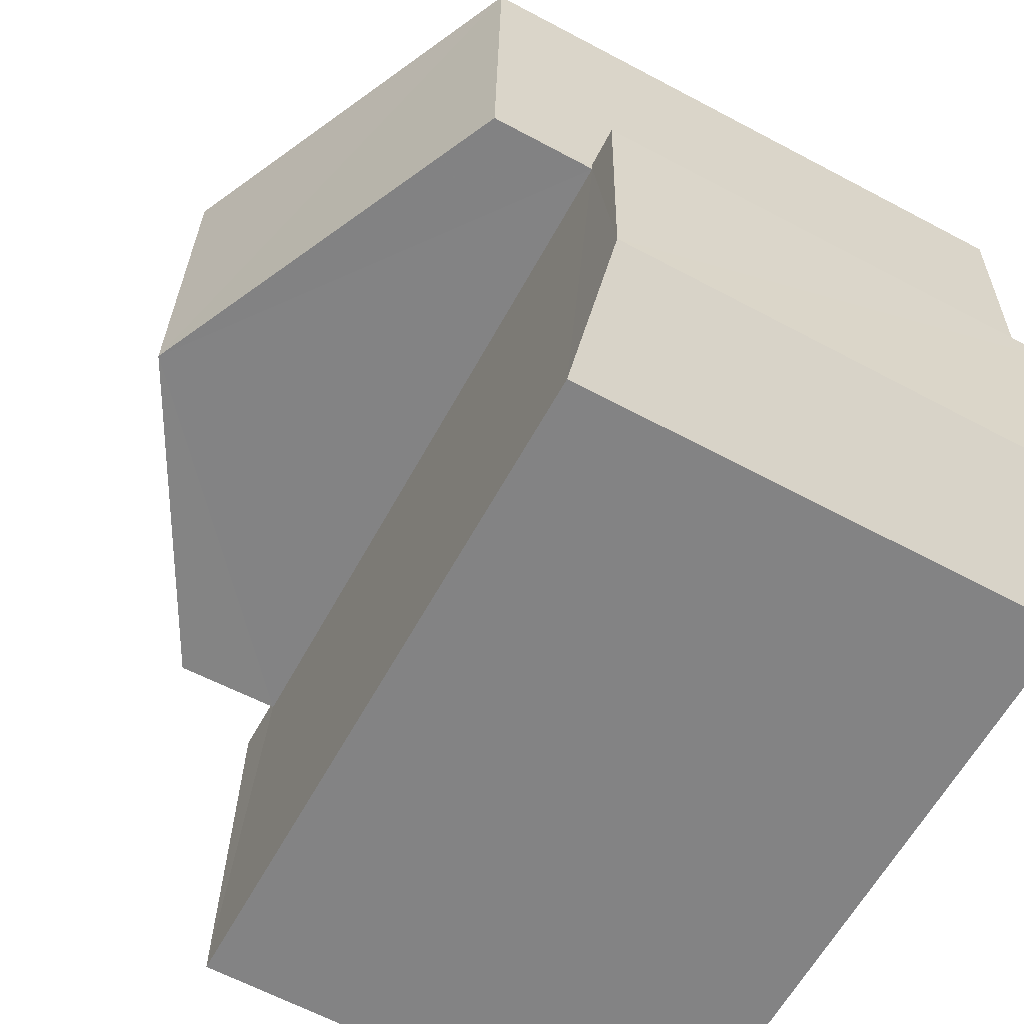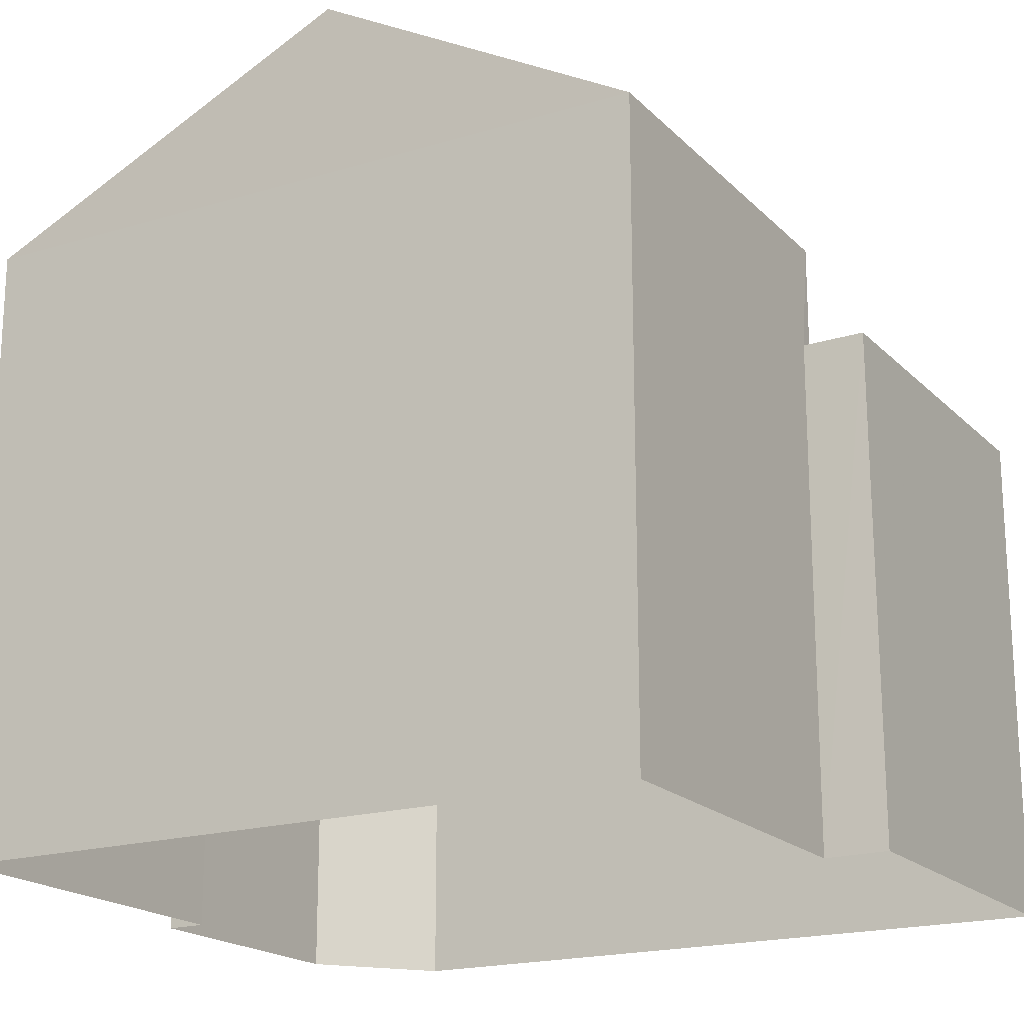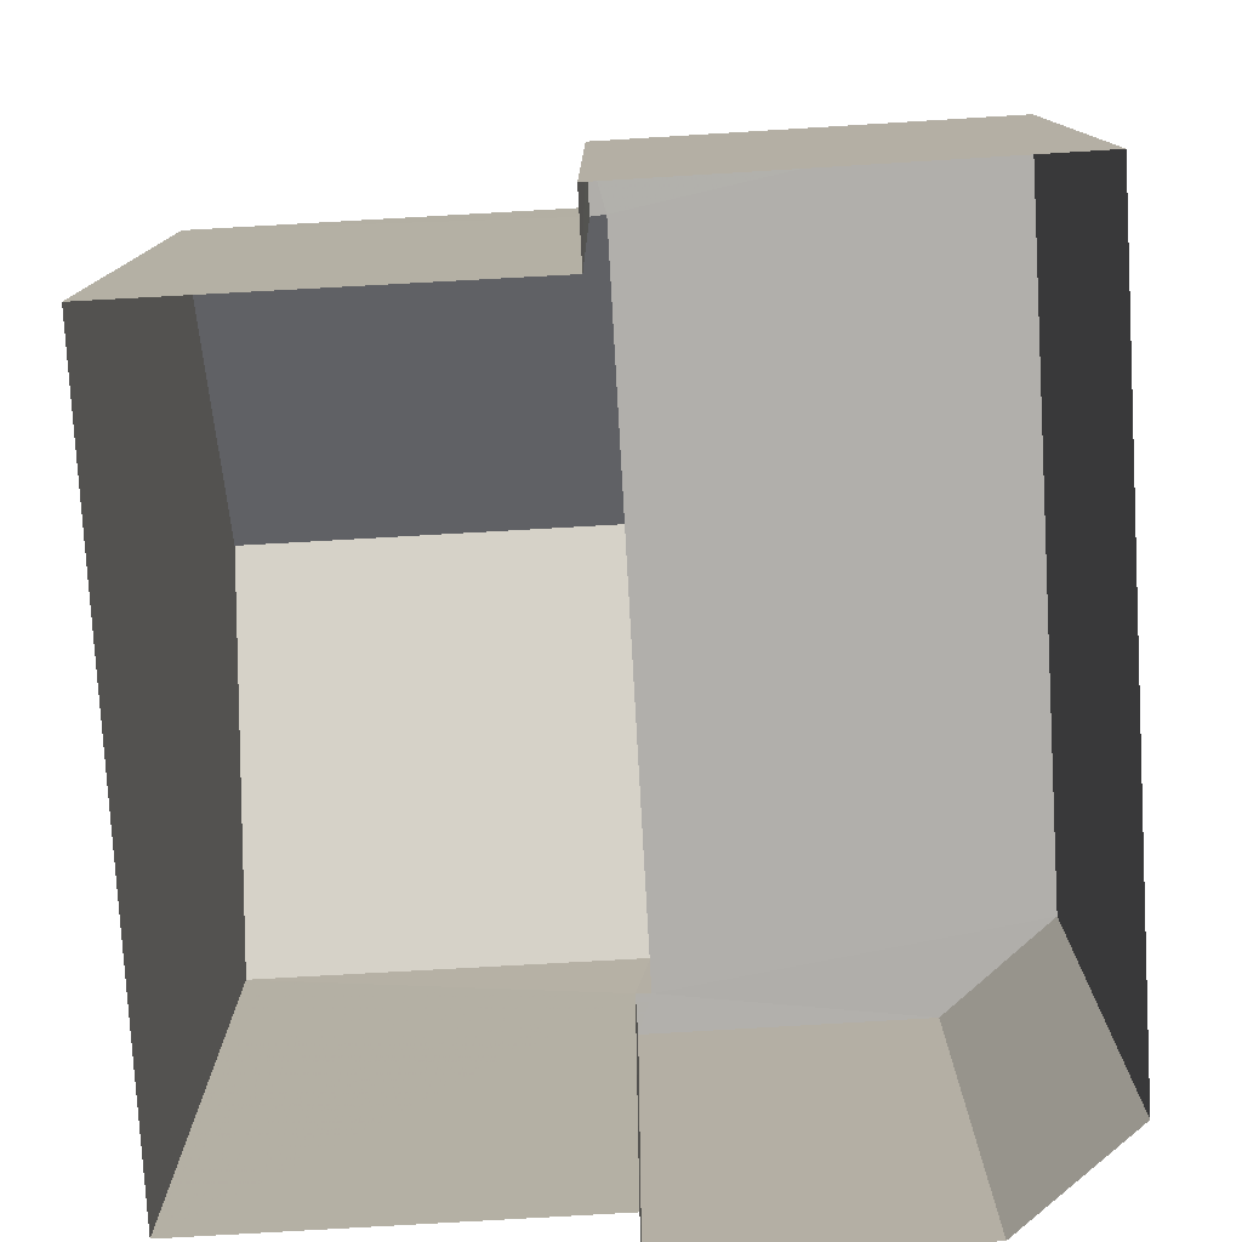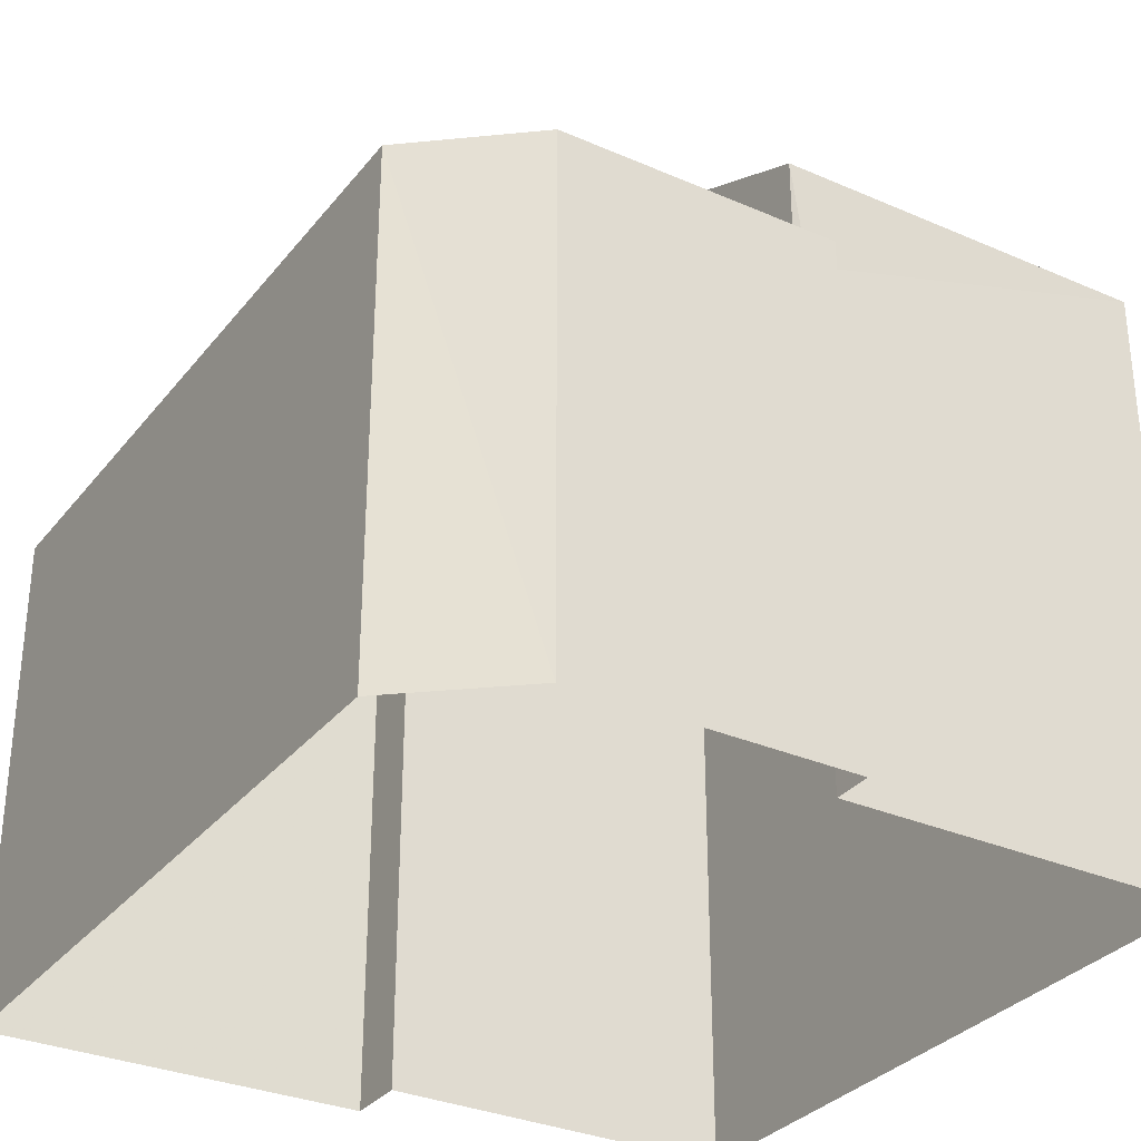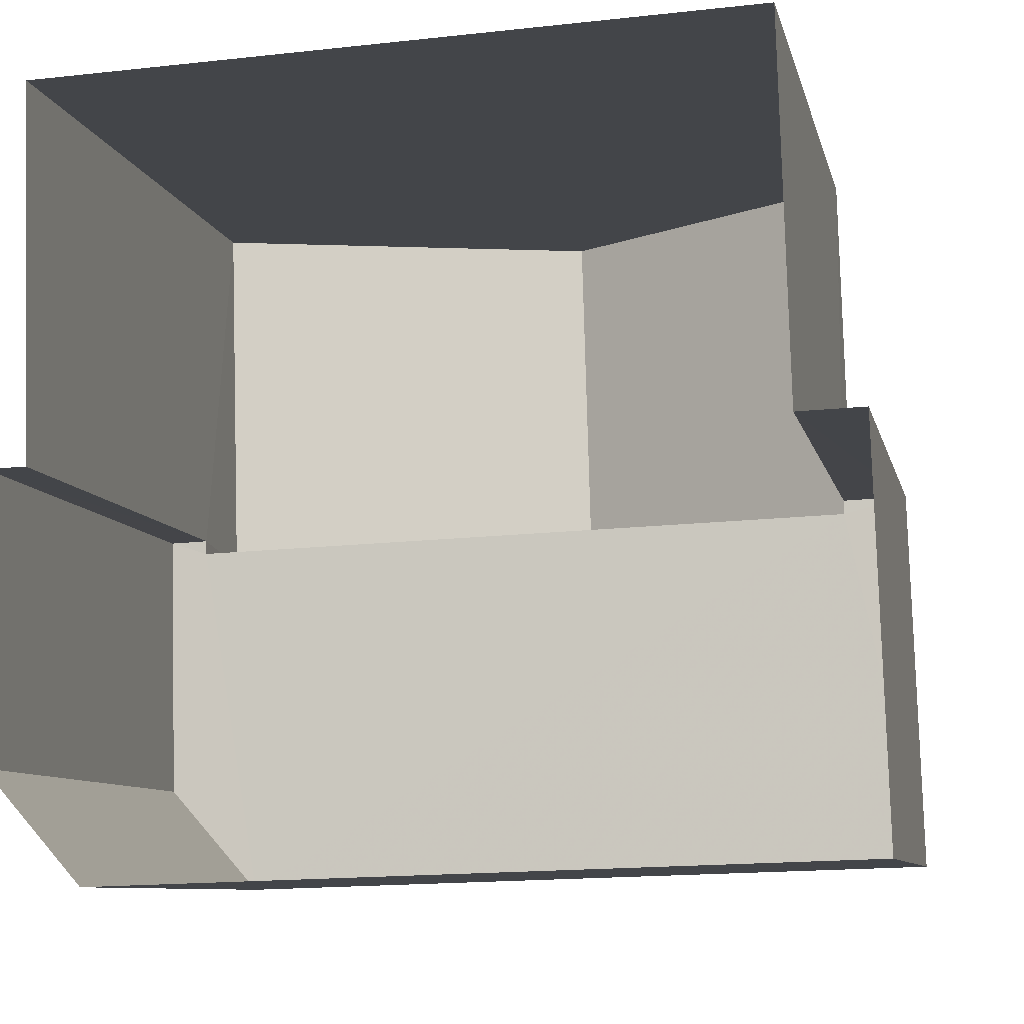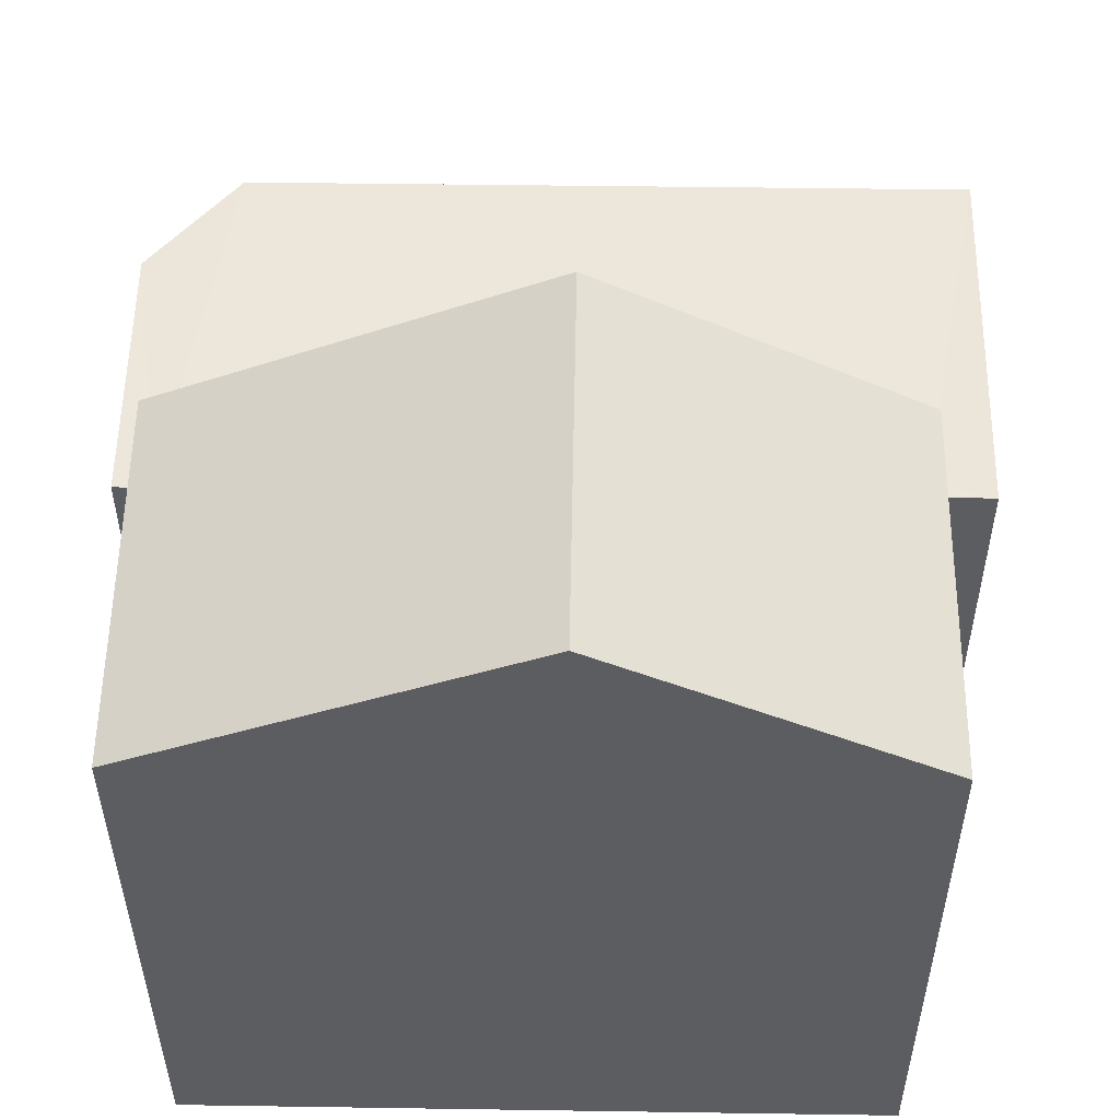
<metadata>
{"format":"obj","ext":"obj","renderer":"f3d","projection":"perspective","resolution":1024,"background":"white","views":[{"elev":-62.8,"azim":61.6,"up":"+Y"},{"elev":-19.0,"azim":-151.9,"up":"+Z"},{"elev":-78.2,"azim":-88.5,"up":"+Z"},{"elev":-31.7,"azim":56.5,"up":"+Z"},{"elev":-8.6,"azim":-167.8,"up":"+Y"},{"elev":53.6,"azim":179.1,"up":"+Z"}]}
</metadata>
<code>
v -3.739e+05 -1.053e+05 20.23
v -3.739e+05 -1.053e+05 20.23
v -3.739e+05 -1.053e+05 20.23
v -3.739e+05 -1.053e+05 20.23
v -3.739e+05 -1.053e+05 20.23
v -3.739e+05 -1.053e+05 20.22
v -3.739e+05 -1.053e+05 20.23
v -3.739e+05 -1.053e+05 20.23
v -3.739e+05 -1.053e+05 20.23
v -3.739e+05 -1.053e+05 27.45
v -3.739e+05 -1.053e+05 27.45
v -3.739e+05 -1.053e+05 27.45
v -3.739e+05 -1.053e+05 27.45
v -3.739e+05 -1.053e+05 27.45
v -3.739e+05 -1.053e+05 27.46
v -3.739e+05 -1.053e+05 27.45
v -3.739e+05 -1.053e+05 27.45
v -3.739e+05 -1.053e+05 27.45
v -3.739e+05 -1.053e+05 28.97
v -3.739e+05 -1.053e+05 28.97
v -3.739e+05 -1.053e+05 31.46
v -3.739e+05 -1.053e+05 31.46
v -3.739e+05 -1.053e+05 28.97
v -3.739e+05 -1.053e+05 28.97
f 1 2 3
f 2 4 3
f 5 6 3
f 7 4 8
f 7 8 9
f 5 3 7
f 3 4 7
f 10 11 12
f 12 11 13
f 13 14 15
f 11 10 16
f 15 14 17
f 17 14 18
f 13 11 14
f 19 20 21
f 22 19 21
f 21 23 22
f 21 24 23
f 3 6 16
f 6 23 16
f 16 24 11
f 16 23 24
f 5 18 19
f 19 18 20
f 5 7 18
f 20 18 14
f 12 2 1
f 10 12 1
f 16 10 1
f 3 16 1
f 15 8 4
f 13 15 4
f 20 14 21
f 14 11 21
f 11 24 21
f 13 4 2
f 12 13 2
f 7 9 17
f 18 7 17
f 23 6 19
f 23 19 22
f 6 5 19
f 15 9 8
f 15 17 9

</code>
